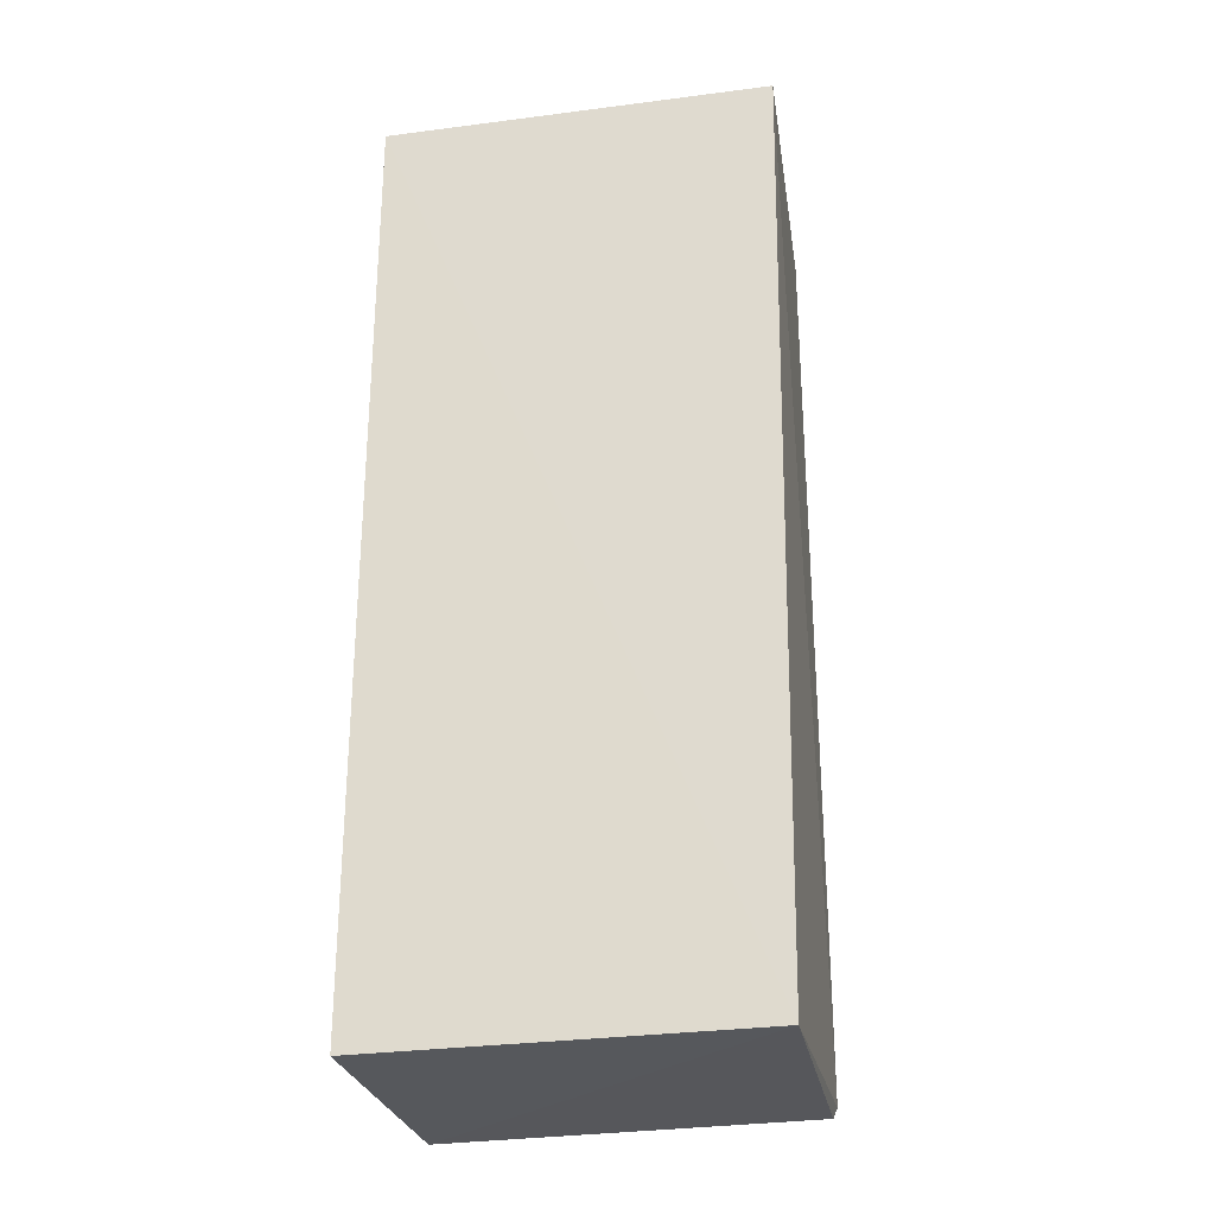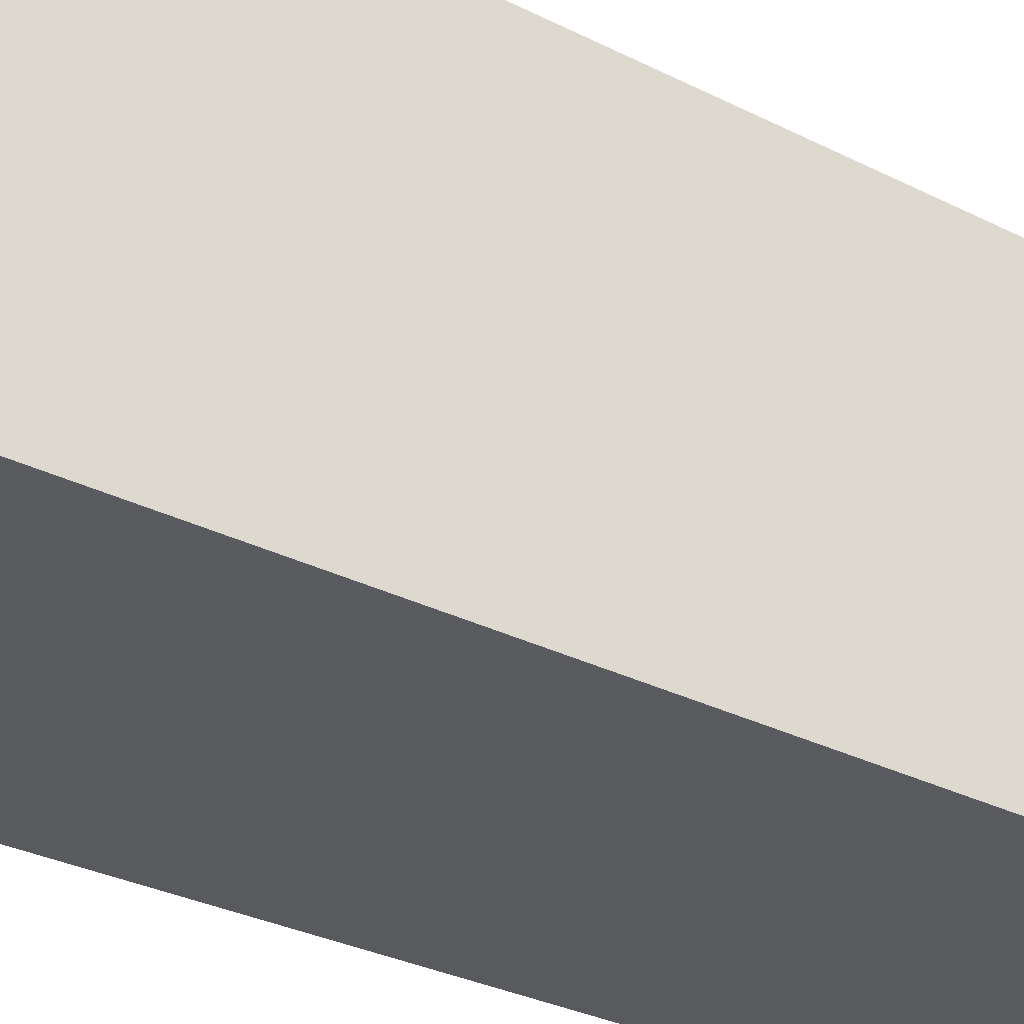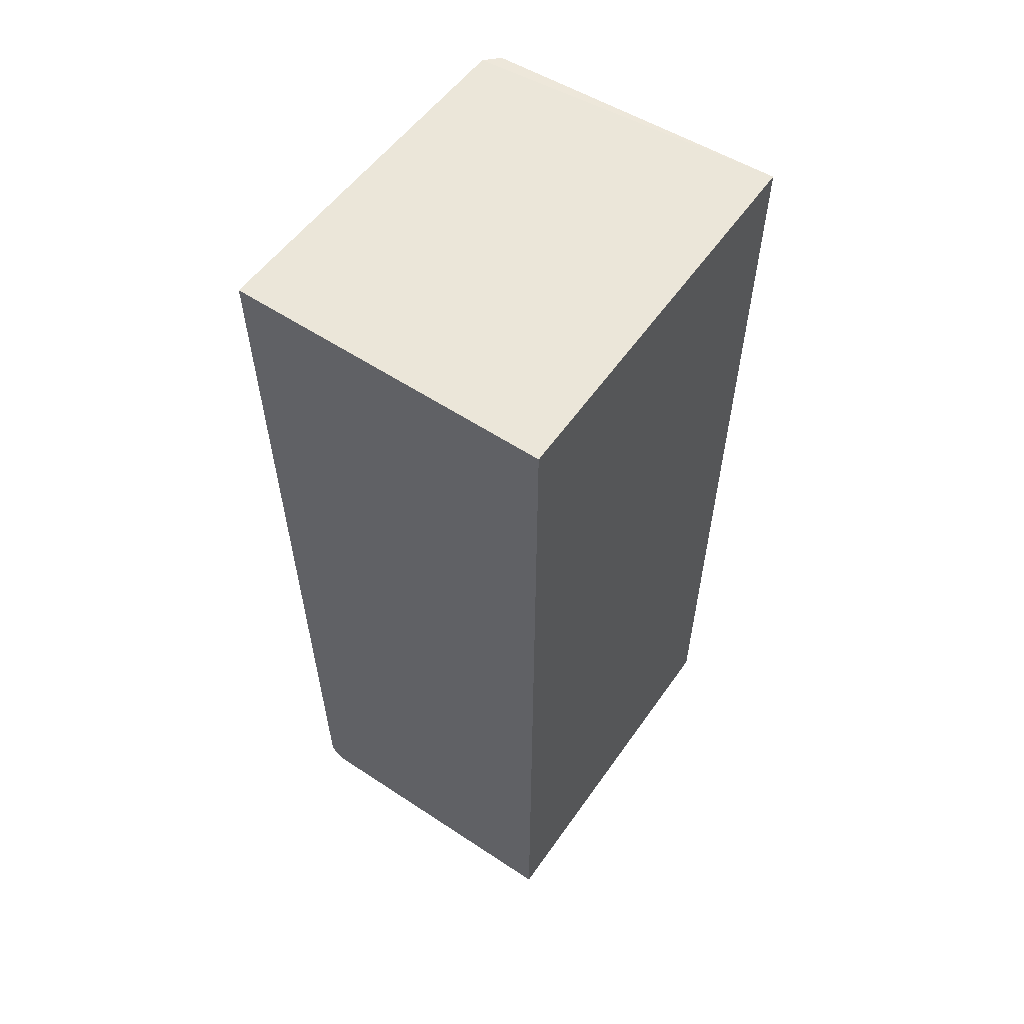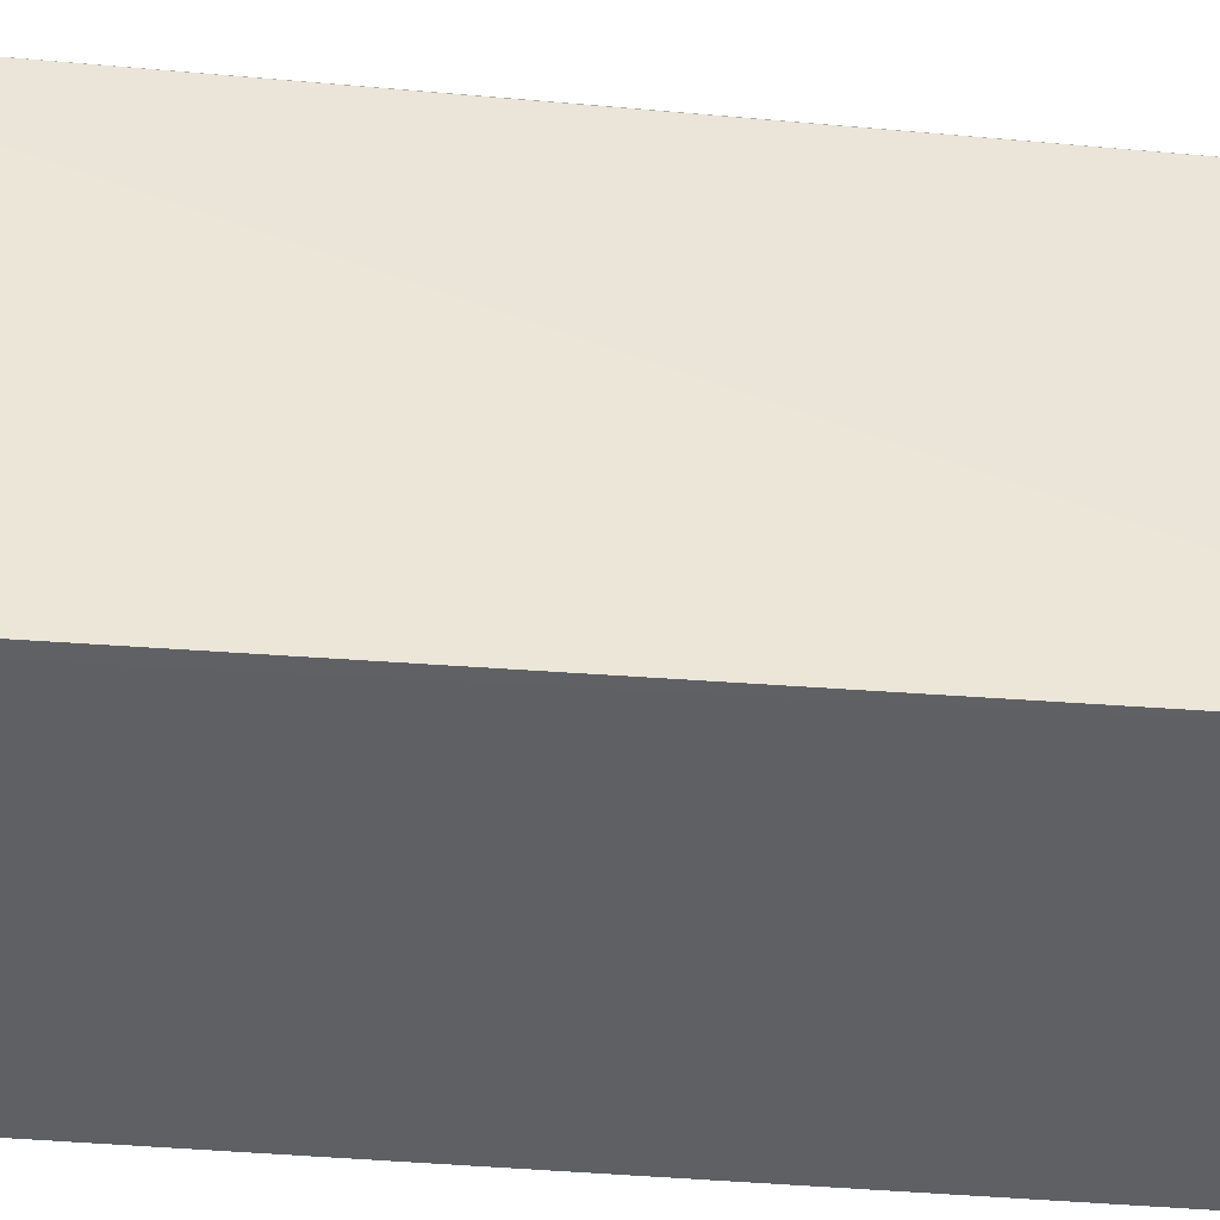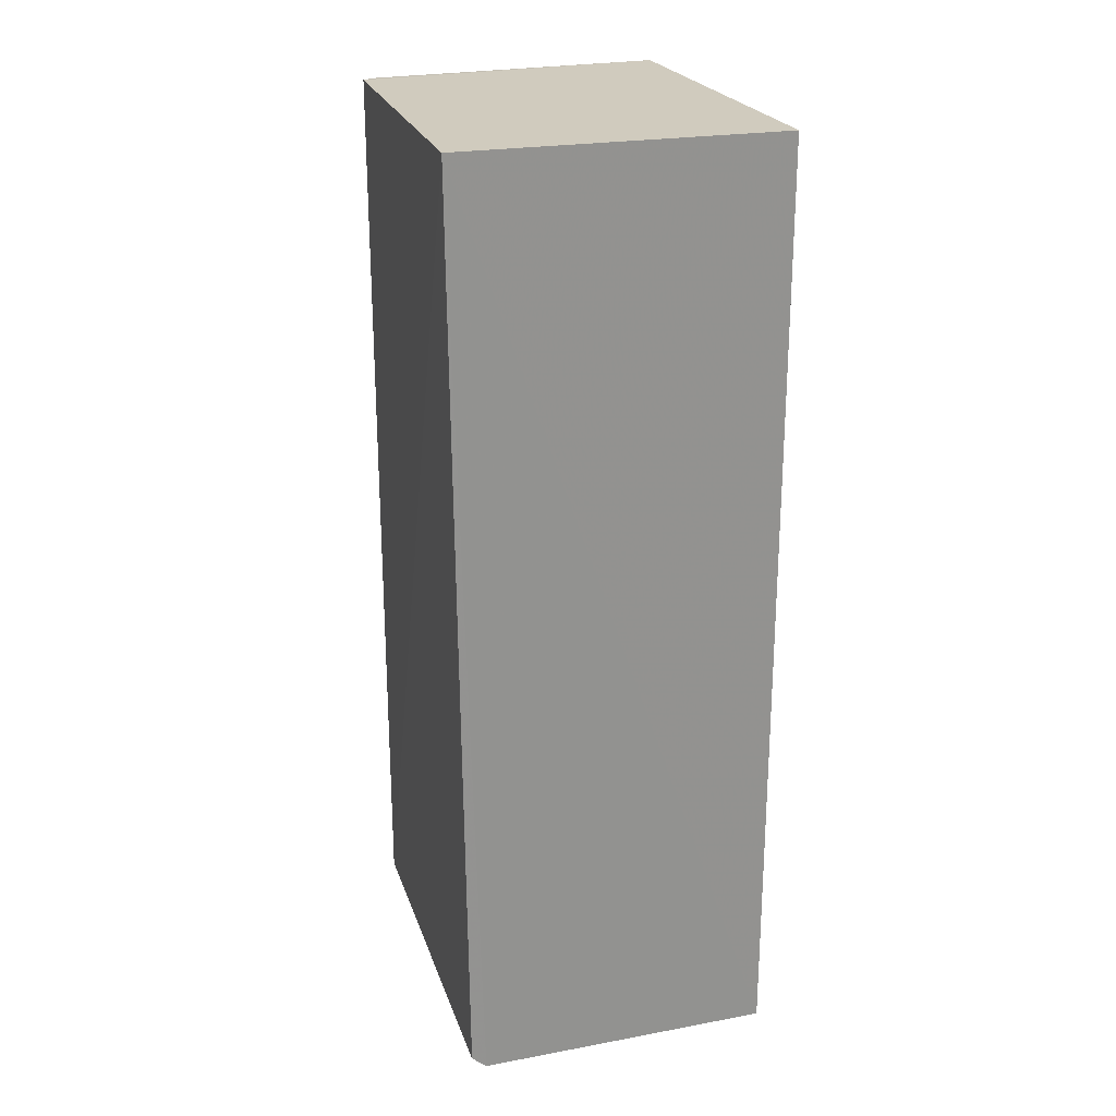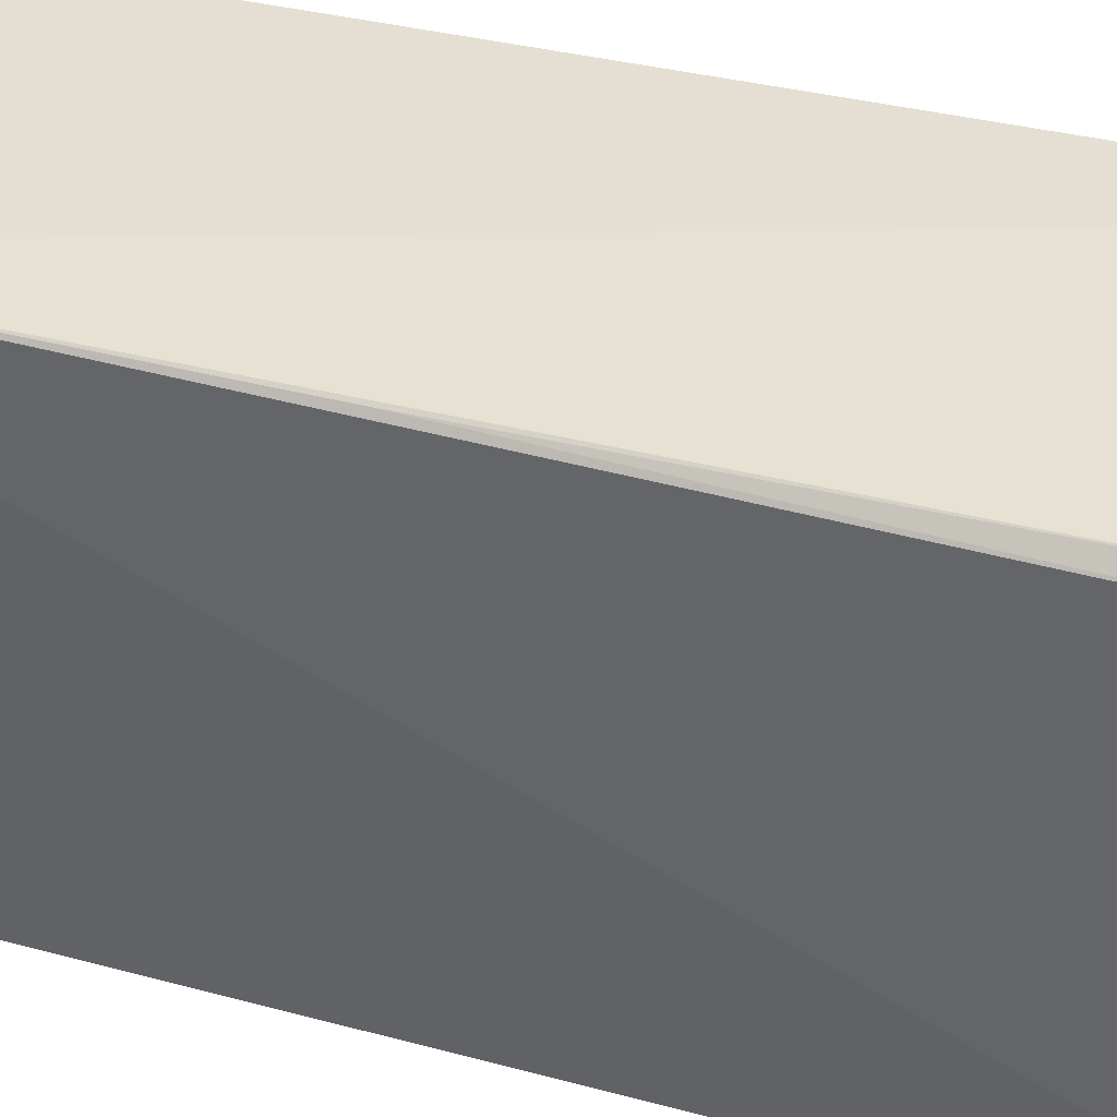
<metadata>
{"format":"obj","ext":"obj","renderer":"f3d","projection":"perspective","resolution":1024,"background":"white","views":[{"elev":-27.4,"azim":101.1,"up":"+Z"},{"elev":-32.8,"azim":55.7,"up":"+Y"},{"elev":57.0,"azim":34.6,"up":"+Z"},{"elev":-45.1,"azim":-95.5,"up":"+Y"},{"elev":23.3,"azim":-17.2,"up":"+Z"},{"elev":37.4,"azim":-71.2,"up":"+Y"}]}
</metadata>
<code>
v -0.02498 0.07615 0.07876
v -0.025 0.04376 0.07877
v -0.02505 0.0437 0.0009777
v -0.04981 0.07478 0.001383
v -0.05186 0.04375 0.07877
v -0.02496 0.07508 0.001283
v -0.05095 0.07386 0.07876
v -0.05103 0.04377 0.001929
v -0.0498 0.04372 0.0008941
v -0.05061 0.07506 0.002397
v -0.04986 0.07507 0.07865
v -0.05048 0.07491 0.0364
f 5 2 1
f 5 3 2
f 6 1 2
f 6 2 3
f 7 5 1
f 9 6 3
f 9 4 6
f 9 8 4
f 9 3 5
f 9 5 8
f 10 6 4
f 10 1 6
f 10 4 8
f 10 8 5
f 10 5 7
f 11 7 1
f 11 1 10
f 12 11 10
f 12 10 7
f 12 7 11

</code>
